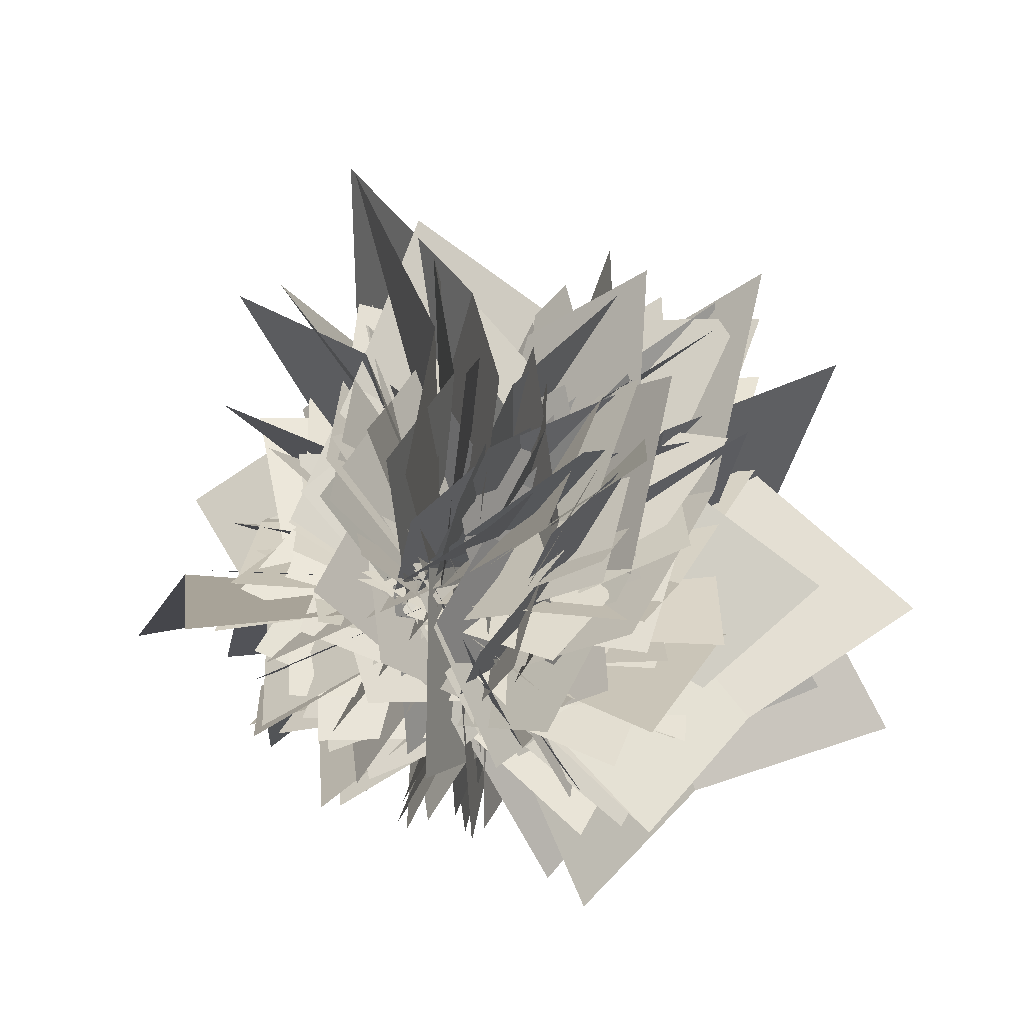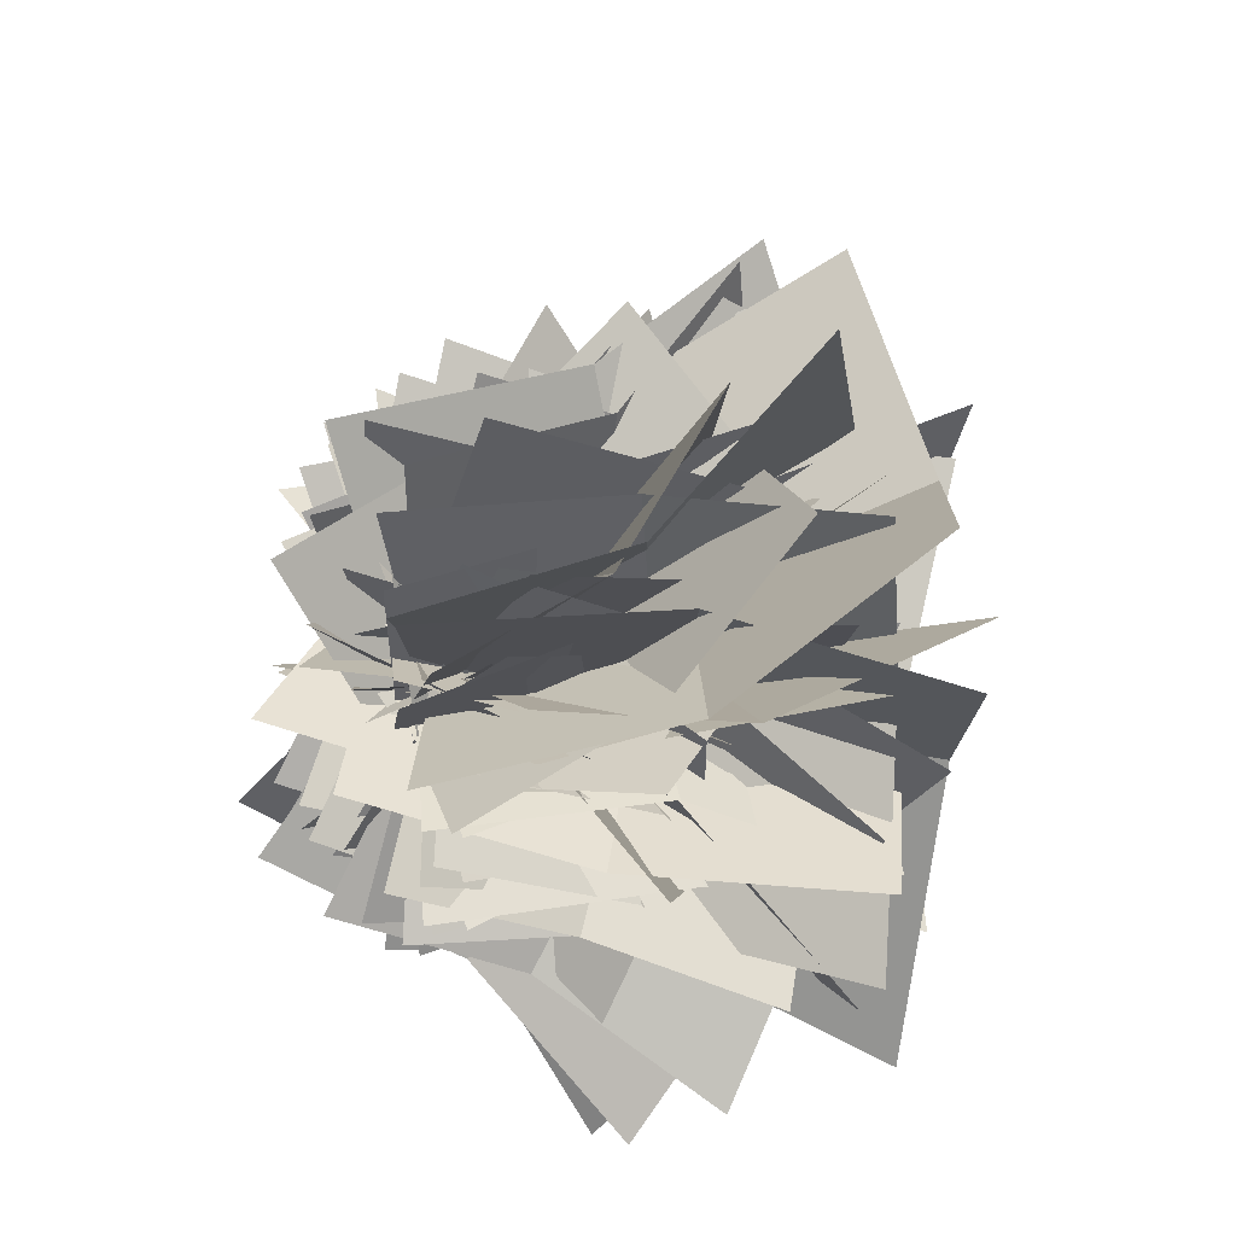
<metadata>
{"format":"obj","ext":"obj","renderer":"f3d","projection":"perspective","resolution":1024,"background":"white","views":[{"elev":18.4,"azim":-1.4,"up":"+Z"},{"elev":-47.1,"azim":63.7,"up":"+Z"}]}
</metadata>
<code>
o Plane.001_Plane.004
v 0.2583 0.9233 0.1518
v 0.646 0.815 -0.8265
v 1.32 1.645 -0.7854
v 0.5878 1.867 0.1718
v 0.4556 0.8482 1.066
v 0.9428 1.74 1.096
v 0.4065 -0.1888 1.063
v -0.03924 -0.03137 0.1336
v 0.5361 -0.2019 -0.8332
v 0.1055 0.9712 0.2496
v 1.105 0.8629 0.577
v 1.105 1.693 1.252
v 0.1055 1.915 0.5797
v -0.7951 0.896 0.5022
v -0.7951 1.788 0.9903
v -0.7951 -0.141 0.4529
v 0.1055 0.01649 -0.0485
v 1.105 -0.154 0.4669
v -0.06869 0.9906 -0.3088
v -1.058 0.8203 -0.6436
v -1.087 1.62 -1.354
v -0.1087 1.919 -0.6797
v 0.8381 0.948 -0.5466
v 0.8028 1.817 -1.073
v 0.8866 -0.08471 -0.4522
v -0.0011 0.06064 0.03288
v -1.011 -0.1897 -0.4893
v -0.2554 0.9431 0.1565
v -0.4638 0.7728 1.179
v -1.165 1.572 1.298
v -0.6184 1.871 0.2427
v -0.6049 0.9006 -0.7134
v -1.123 1.77 -0.6124
v -0.5173 -0.1322 -0.7733
v 0.07509 0.01316 0.04666
v -0.3165 -0.2372 1.114
v 0.2632 0.5478 0.1516
v 0.5013 0.2815 -0.6317
v 1.229 0.7567 -0.683
v 0.7515 1.195 0.07514
v 0.4309 0.5219 0.8962
v 1.029 1.09 0.8313
v 0.1376 -0.2645 0.9931
v -0.2029 -0.1148 0.2303
v 0.1657 -0.4747 -0.5392
v 0.1601 0.6313 0.2273
v 0.9203 0.3284 0.4945
v 1.149 1.027 0.9607
v 0.4044 1.387 0.4039
v -0.5471 0.8197 0.4455
v -0.3099 1.55 0.7549
v -0.804 0.01699 0.5047
v -0.08565 -0.13 0.07743
v 0.6661 -0.4643 0.5026
v 0.009515 0.6401 -0.2245
v -0.8109 0.7253 -0.4712
v -0.6631 1.285 -1.121
v 0.1932 1.332 -0.6125
v 0.693 0.361 -0.4197
v 0.8603 0.9922 -0.9278
v 0.48 -0.4379 -0.2452
v -0.1544 -0.06235 0.1398
v -1.018 -0.05031 -0.2505
v -0.1299 0.6912 0.1575
v -0.2959 0.7025 1.002
v -0.6383 1.503 1.027
v -0.1797 1.503 0.1414
v -0.4429 0.6683 -0.5388
v -0.6268 1.475 -0.5361
v -0.6313 -0.1539 -0.4894
v -0.1066 -0.1166 0.1549
v -0.4327 -0.1176 1.044
v 0.2733 1.023 0.0816
v 0.1626 0.9019 -1.091
v 0.8555 1.831 -1.393
v 0.6122 2.08 -0.06588
v 0.935 0.939 0.8934
v 1.436 1.938 0.6753
v 0.8845 -0.2221 0.9154
v -0.03272 -0.04578 0.2148
v 0.04961 -0.2367 -1.042
v 0.1706 1.077 0.257
v 1.335 0.9554 0.07507
v 1.678 1.885 0.7483
v 0.3385 2.134 0.5862
v -0.5994 0.9926 0.9668
v -0.3512 1.991 1.454
v -0.6244 -0.1685 0.9177
v 0.01905 0.00781 -0.04044
v 1.279 -0.1831 -0.03474
v -0.287 1.098 -0.2115
v -1.444 0.9078 -0.04264
v -1.835 1.803 -0.7362
v -0.5156 2.137 -0.5611
v 0.4966 1.051 -0.9098
v 0.1937 2.024 -1.417
v 0.593 -0.1055 -0.8403
v -0.0459 0.05723 0.09495
v -1.319 -0.2231 0.08754
v -0.2367 1.045 0.3476
v 0.07561 0.8547 1.474
v -0.5636 1.75 1.949
v -0.555 2.084 0.6181
v -1.028 0.9977 -0.3425
v -1.493 1.971 0.02157
v -0.9707 -0.1587 -0.4468
v 0.03711 0.004077 0.06995
v 0.1891 -0.2762 1.334
v 0.2781 0.6027 0.07894
v 0.1173 0.3045 -0.8235
v 0.8172 0.8366 -1.245
v 0.7263 1.327 -0.2456
v 0.824 0.5737 0.7364
v 1.388 1.21 0.3676
v 0.5807 -0.3069 0.9823
v -0.1469 -0.1392 0.3945
v -0.1704 -0.5421 -0.5606
v 0.2137 0.6962 0.2069
v 1.108 0.357 0.08688
v 1.573 1.139 0.4357
v 0.5473 1.543 0.2589
v -0.3807 0.9072 0.7842
v 0.0132 1.724 0.9722
v -0.6069 0.008364 0.9739
v -0.1076 -0.1563 0.1824
v 0.8585 -0.5305 0.2242
v -0.1662 0.7061 -0.1672
v -1.11 0.8014 0.003859
v -1.293 1.428 -0.7199
v -0.1802 1.48 -0.6477
v 0.4164 0.3935 -0.7095
v 0.3249 1.1 -1.301
v 0.2927 -0.5009 -0.4271
v -0.1445 -0.08047 0.2796
v -1.204 -0.06699 0.3291
v -0.111 0.7632 0.2847
v 0.1529 0.7759 1.212
v -0.1761 1.672 1.411
v -0.1689 1.673 0.294
v -0.7773 0.7376 -0.2507
v -0.9594 1.641 -0.1545
v -0.9401 -0.1829 -0.1056
v -0.08905 -0.1412 0.2703
v 0.03788 -0.1423 1.323
v 0.2812 0.6952 0.4341
v 0.7386 0.7959 -0.3365
v 1.458 1.227 0.02288
v 0.7521 1.311 0.7886
v 0.265 0.3168 1.139
v 0.8496 0.8481 1.496
v -0.00374 -0.4502 0.7883
v -0.1666 0.06189 0.08012
v 0.426 0.06159 -0.6878
v 0.1519 0.7438 0.5148
v 0.876 0.2956 0.8114
v 0.9431 0.7227 1.614
v 0.3039 1.358 1.086
v -0.6333 0.8568 0.6181
v -0.5202 1.385 1.296
v -0.8545 0.09007 0.2353
v -0.008 0.1122 -0.03519
v 0.6698 -0.438 0.3877
v 0.1127 0.9695 0.07154
v -0.6629 1.207 -0.3224
v -0.3866 2.026 -0.6144
v 0.3503 1.788 0.08681
v 0.8742 0.762 -0.05885
v 1.13 1.581 -0.1844
v 0.6681 -0.0568 -0.3243
v -0.0981 0.1504 0.03489
v -0.8758 0.3883 -0.5337
v -0.1287 0.8477 0.405
v -0.5112 0.4755 1.132
v -0.9188 1.233 1.436
v -0.2301 1.62 0.7527
v -0.2687 1.166 -0.3156
v -0.5105 1.931 0.01209
v -0.4166 0.3815 -0.6987
v -0.04969 0.09002 0.03573
v -0.6051 -0.3059 0.7565
v 0.202 0.4111 0.3097
v 0.4702 0.376 -0.3726
v 1.17 0.5521 -0.199
v 0.7515 0.7886 0.5022
v 0.2023 0.1276 0.8958
v 0.8207 0.4128 1.08
v -0.2248 -0.4139 0.6879
v -0.3336 0.01495 0.1154
v 0.01659 -0.13 -0.5772
v 0.1244 0.4797 0.3887
v 0.6228 -0.03266 0.5552
v 0.8811 0.2949 1.169
v 0.458 0.9312 0.7965
v -0.4408 0.7488 0.5675
v -0.1418 1.144 1.07
v -0.8356 0.1963 0.3275
v -0.2161 0.01661 -0.000104
v 0.2413 -0.5633 0.2788
v 0.08341 0.6597 0.027
v -0.5153 1.018 -0.2004
v -0.1597 1.591 -0.5112
v 0.4517 1.245 -0.03244
v 0.6054 0.3217 -0.1658
v 0.9679 0.9011 -0.3404
v 0.2268 -0.2736 -0.311
v -0.2673 0.06789 0.06585
v -0.8917 0.425 -0.3013
v -0.08362 0.6237 0.3318
v -0.361 0.4291 0.9828
v -0.4635 1.117 1.242
v 0.05904 1.254 0.5851
v -0.22 0.8955 -0.2439
v -0.1897 1.552 0.01196
v -0.5624 0.3127 -0.4928
v -0.2434 0.009631 0.06328
v -0.66 -0.1639 0.733
v 0.3276 0.7869 0.4136
v 0.4147 1.07 -0.5517
v 1.23 1.671 -0.4256
v 0.86 1.535 0.6754
v 0.7009 0.3062 1.071
v 1.363 0.9869 1.27
v 0.3992 -0.5612 0.6985
v -0.1786 0.02543 0.1393
v 0.06296 0.2283 -0.9
v 0.2264 0.8036 0.5606
v 1.168 0.4507 0.4674
v 1.533 0.8603 1.328
v 0.5387 1.458 1.182
v -0.5348 0.7401 1.028
v -0.1981 1.282 1.759
v -0.8037 -0.1133 0.6024
v -0.08089 0.1267 -0.0384
v 0.8896 -0.3595 -0.000752
v -0.05598 1.081 0.1666
v -1.058 1.201 0.1466
v -1.054 2.184 -0.1282
v 0.05083 2.028 0.2209
v 0.685 1.038 -0.3347
v 0.7446 2.002 -0.4312
v 0.4944 0.1209 -0.657
v -0.1457 0.1418 0.07882
v -1.231 0.2771 -0.1177
v -0.1241 0.8635 0.5897
v -0.11 0.3048 1.431
v -0.5083 1.012 2.05
v -0.1968 1.653 1.122
v -0.6516 1.244 -0.02596
v -0.8736 1.996 0.5459
v -0.844 0.3884 -0.4871
v -0.0863 0.08662 0.048
v -0.2449 -0.5366 0.954
v 0.2387 0.4697 0.2723
v 0.1995 0.5535 -0.5442
v 0.9536 0.8886 -0.6429
v 0.8161 0.9892 0.2936
v 0.5578 0.1072 0.8183
v 1.216 0.5421 0.7846
v 0.1244 -0.5625 0.6993
v -0.3223 -0.0668 0.2399
v -0.2652 -0.08358 -0.642
v 0.1855 0.52 0.3984
v 0.8508 0.05779 0.2606
v 1.338 0.4189 0.8286
v 0.6325 1.052 0.7457
v -0.3462 0.6703 0.874
v 0.1194 1.124 1.322
v -0.7602 -0.001275 0.7064
v -0.2577 -0.02801 0.07151
v 0.4296 -0.5835 0.054
v -0.05332 0.74 0.0802
v -0.8214 1.017 0.1732
v -0.7047 1.751 -0.1983
v 0.1902 1.468 -0.03919
v 0.4402 0.5061 -0.4026
v 0.6256 1.237 -0.6375
v 0.09354 -0.217 -0.4885
v -0.2875 0.01052 0.1698
v -1.146 0.2927 0.1318
v -0.07449 0.6355 0.4566
v -0.01982 0.3015 1.205
v -0.1205 1.007 1.633
v 0.07881 1.334 0.7614
v -0.5237 0.9536 -0.02139
v -0.4867 1.655 0.3397
v -0.8838 0.2616 -0.2262
v -0.2547 -0.04752 0.1466
v -0.3351 -0.3918 0.9789
v 0.2851 0.9219 0.1405
v 0.7879 0.3585 0.8812
v 0.7847 1.116 1.637
v 0.5161 1.762 0.6307
v -0.5358 1.305 -0.1042
v -0.4122 2.108 0.5075
v -0.9575 0.3969 -0.3787
v 0.03243 0.07362 -0.3253
v 0.4075 -0.535 0.56
v 0.3068 1.008 -0.02468
v -0.4787 1.092 0.6788
v -0.6305 2.145 0.5704
v 0.4651 1.994 0.04322
v 0.5256 1.049 -0.9363
v 0.5418 2.065 -0.9492
v 0.1147 0.119 -1.148
v 0.1198 0.02953 -0.1089
v -0.8348 0.1503 0.4984
v 0.8231 0.7503 0.07202
v 1.488 0.42 -0.6811
v 2.386 0.7718 -0.2169
v 1.524 1.38 0.4077
v 0.5393 0.6146 0.9561
v 1.33 1.117 1.351
v -0.002187 -0.2406 0.7251
v 0.1296 0.1057 -0.2274
v 0.9123 -0.3862 -0.9349
v 0.5423 0.9317 -0.3046
v -0.2027 1.277 -0.9714
v 0.3975 2.019 -1.454
v 1.056 1.777 -0.4499
v 1.354 0.4647 -0.2383
v 1.907 1.263 -0.5383
v 0.9096 -0.4648 -0.3679
v 0.0613 0.07236 -0.1777
v -0.6618 0.3657 -1.041
v 0.1206 0.5939 0.0604
v 0.4811 -0.01539 0.5502
v 0.3678 0.3884 1.313
v 0.2181 1.131 0.6644
v -0.5362 0.9368 -0.1248
v -0.5353 1.413 0.5521
v -0.8053 0.2916 -0.5993
v 0.003628 0.04473 -0.5289
v 0.2492 -0.6371 0.04764
v 0.1501 0.7018 -0.04372
v -0.5563 0.5816 0.4335
v -0.7194 1.423 0.586
v 0.2232 1.453 0.2617
v 0.4137 0.9592 -0.7127
v 0.3785 1.752 -0.4773
v 0.1482 0.282 -1.143
v 0.05507 -0.04077 -0.3633
v -0.7801 -0.1116 0.03051
v 0.5696 0.4867 0.02458
v 1.196 0.4255 -0.563
v 1.857 0.6008 -0.02432
v 1.072 0.9054 0.5096
v 0.2609 0.1608 0.6424
v 0.8359 0.4679 1.152
v -0.1117 -0.4559 0.2012
v 0.0709 0.04741 -0.4353
v 0.7952 -0.1483 -1.014
v 0.3711 0.7146 -0.2523
v -0.1814 1.132 -0.7635
v 0.3138 1.837 -0.8927
v 0.7588 1.415 -0.1062
v 1.042 0.3499 -0.2258
v 1.478 1.052 -0.2058
v 0.7414 -0.3477 -0.5962
v 0.01255 0.008251 -0.4124
v -0.5005 0.4341 -1.085
v 0.3739 0.9752 0.2066
v 1.263 0.2963 0.5955
v 1.553 0.9743 1.54
v 0.7759 1.833 0.8037
v -0.6014 1.309 0.4092
v -0.251 2.085 1.165
v -1.095 0.305 0.0947
v -0.03843 0.1007 -0.3584
v 0.7894 -0.6763 0.2198
v 0.3149 1.105 0.05258
v -0.1715 0.9329 1.119
v -0.4477 2.079 1.332
v 0.4402 2.192 0.2924
v 0.1197 1.363 -0.9472
v 0.06101 2.477 -0.7194
v -0.3326 0.3244 -1.208
v 0.1524 0.02423 -0.1897
v -0.553 -0.116 0.862
v 0.9034 0.8877 -0.1364
v 1.261 0.7816 -1.26
v 2.365 1.218 -1.097
v 1.729 1.621 0.05079
v 1.026 0.5211 0.8405
v 1.979 1.118 1.017
v 0.4266 -0.4532 0.6343
v 0.1032 0.1321 -0.2943
v 0.6127 -0.1404 -1.463
v 0.4328 1.114 -0.3489
v -0.655 1.502 -0.612
v -0.3133 2.502 -1.175
v 0.8334 2.147 -0.5108
v 1.323 0.722 -0.7468
v 1.696 1.74 -1.093
v 0.8739 -0.3376 -0.9115
v 0.0584 0.07504 -0.223
v -1.093 0.4481 -0.7059
v 0.192 0.6068 0.1174
v 0.8246 -0.09585 0.3048
v 1.029 0.1771 1.218
v 0.5302 1.09 0.8124
v -0.586 0.9118 0.299
v -0.3089 1.298 1.094
v -1.033 0.2577 -0.2182
v -0.1587 0.1044 -0.5573
v 0.4012 -0.7128 -0.2509
v 0.1672 0.7495 0.0265
v -0.3277 0.4117 0.7815
v -0.482 1.274 1.21
v 0.3299 1.521 0.4845
v 0.1136 1.204 -0.6962
v 0.131 2.016 -0.2516
v -0.3072 0.5065 -1.178
v -0.02486 -0.01301 -0.4342
v -0.6926 -0.3013 0.3048
v 0.641 0.5689 -0.1387
v 1.016 0.7176 -1.014
v 1.925 0.9093 -0.7164
v 1.346 1.011 0.2331
v 0.63 0.04299 0.5355
v 1.428 0.3704 0.8732
v 0.09067 -0.6031 0.1033
v -0.04753 0.09979 -0.4918
v 0.4411 0.1157 -1.433
v 0.2967 0.8398 -0.2753
v -0.5286 1.307 -0.4478
v -0.1303 2.18 -0.6198
v 0.7112 1.638 -0.1254
v 1.018 0.5443 -0.6273
v 1.425 1.377 -0.625
v 0.5902 -0.1922 -1.039
v -0.09397 0.04324 -0.4531
v -0.9533 0.5572 -0.803
v -0.03832 0.8605 -0.01427
v 0.3635 0.582 0.7435
v -0.07515 1.147 1.309
v -0.2714 1.58 0.3793
v -0.7269 0.8727 -0.4213
v -1.054 1.521 0.05122
v -0.6612 0.02716 -0.6746
v 0.1757 0.1266 -0.3919
v 0.4655 -0.2362 0.4598
v -0.01478 0.9398 -0.1512
v -0.7884 0.7063 0.2491
v -1.244 1.471 0.05249
v -0.2562 1.757 -0.1305
v 0.3414 1.074 -0.8549
v 0.001771 1.867 -0.9337
v 0.4084 0.2138 -1.052
v 0.2068 0.1175 -0.192
v -0.6836 -0.1445 0.08979
v 0.4373 0.9204 0.05905
v 1.219 0.9215 -0.3909
v 1.658 1.5 0.1613
v 0.6628 1.647 0.4433
v 0.07228 0.6901 0.7326
v 0.3956 1.349 1.194
v 0.02047 -0.1581 0.4852
v 0.2146 0.1833 -0.2926
v 1.129 0.09959 -0.6679
v 0.2509 0.9717 -0.3243
v -0.2719 0.9932 -1.059
v 0.02536 1.795 -1.377
v 0.3713 1.813 -0.3911
v 1.002 0.896 -0.05987
v 1.204 1.719 -0.2417
v 1.026 0.02201 -0.1975
v 0.164 0.1318 -0.2643
v -0.2795 0.1263 -1.152
v -0.02801 0.5503 -0.09272
v 0.3412 0.1927 0.4311
v -0.05768 0.4442 1.004
v -0.2803 0.9841 0.3865
v -0.594 0.588 -0.4123
v -0.9135 0.9382 0.11
v -0.461 0.005763 -0.8151
v 0.2107 0.09966 -0.5633
v 0.5 -0.3573 0.01181
v -0.02004 0.6472 -0.1794
v -0.6121 0.2902 0.06681
v -1.062 0.8799 0.097
v -0.2972 1.246 0.03431
v 0.2385 0.9586 -0.6893
v -0.1177 1.553 -0.5597
v 0.3752 0.3518 -1.052
v 0.2411 0.04711 -0.4101
v -0.445 -0.315 -0.264
v 0.3514 0.6276 -0.01661
v 0.9723 0.8187 -0.3581
v 1.28 1.174 0.2161
v 0.4684 1.117 0.4616
v 0.09489 0.2485 0.4464
v 0.2994 0.6763 0.9685
v 0.1335 -0.3493 0.04633
v 0.2385 0.123 -0.472
v 0.9772 0.2445 -0.775
v 0.1874 0.7413 -0.3034
v -0.2529 0.883 -0.8732
v -0.101 1.608 -0.921
v 0.198 1.418 -0.1483
v 0.8073 0.696 -0.1095
v 0.8826 1.395 -0.04739
v 0.9118 0.05936 -0.4298
v 0.2036 0.07135 -0.4631
v -0.1734 0.2378 -1.158
v -0.005919 0.9315 0.05567
v 0.8037 0.7104 0.617
v 0.5675 1.312 1.407
v -0.1422 1.722 0.573
v -0.894 0.8385 -0.01438
v -1.076 1.543 0.6281
v -0.8391 -0.1059 -0.3094
v 0.1211 0.1234 -0.4364
v 0.8763 -0.2007 0.2738
v -0.0602 1.016 -0.09289
v -0.6045 0.6799 0.6884
v -1.258 1.464 0.7225
v -0.4007 1.895 0.05459
v -0.06759 1.173 -0.9745
v -0.5517 2.009 -0.879
v 0.01781 0.2158 -1.214
v 0.2513 0.1272 -0.2509
v -0.4638 -0.2608 0.4686
v 0.4965 1.061 -0.1043
v 1.056 1.137 -0.9416
v 1.687 1.862 -0.5972
v 0.8122 1.917 0.1778
v 0.4933 0.7937 0.7505
v 0.9535 1.59 1.061
v 0.4342 -0.1681 0.5192
v 0.2009 0.1962 -0.3551
v 0.9409 0.1983 -1.184
v 0.1158 1.076 -0.3974
v -0.7686 0.997 -0.8782
v -0.7354 1.909 -1.337
v 0.09019 2.022 -0.5159
v 1.005 1.098 -0.5023
v 1.006 2.029 -0.7766
v 1.079 0.1229 -0.6606
v 0.1713 0.1341 -0.3024
v -0.7055 0.02775 -0.9765
v 0.007559 0.584 -0.03123
v 0.6806 0.2591 0.3103
v 0.5298 0.5179 1.085
v -0.06757 1.059 0.579
v -0.7188 0.5391 -0.07341
v -0.8286 0.915 0.6124
v -0.7053 -0.1118 -0.5494
v 0.07568 0.08908 -0.6262
v 0.7075 -0.3537 -0.1948
v -0.03997 0.6883 -0.1214
v -0.4621 0.2301 0.4144
v -0.9751 0.8311 0.6718
v -0.2922 1.331 0.2357
v -0.0737 1.041 -0.7585
v -0.4455 1.664 -0.4471
v -0.03379 0.365 -1.197
v 0.1881 0.0422 -0.4877
v -0.3762 -0.4385 -0.006229
v 0.4131 0.7211 -0.1409
v 0.8396 0.9937 -0.7882
v 1.38 1.456 -0.3592
v 0.6985 1.303 0.2869
v 0.4349 0.2911 0.4474
v 0.8374 0.8187 0.8758
v 0.3576 -0.3887 0.02052
v 0.145 0.1231 -0.5479
v 0.7172 0.3349 -1.215
v 0.09361 0.8126 -0.3473
v -0.644 0.8863 -0.702
v -0.6132 1.709 -0.818
v 0.08939 1.573 -0.1902
v 0.8132 0.8493 -0.4581
v 0.825 1.638 -0.4262
v 0.8459 0.1385 -0.8377
v 0.1214 0.06178 -0.5223
v -0.6174 0.1646 -1.033
f 1 2 3 4
f 5 1 4 6
f 7 8 1 5
f 8 9 2 1
f 10 11 12 13
f 14 10 13 15
f 16 17 10 14
f 17 18 11 10
f 19 20 21 22
f 23 19 22 24
f 25 26 19 23
f 26 27 20 19
f 28 29 30 31
f 32 28 31 33
f 34 35 28 32
f 35 36 29 28
f 37 38 39 40
f 41 37 40 42
f 43 44 37 41
f 44 45 38 37
f 46 47 48 49
f 50 46 49 51
f 52 53 46 50
f 53 54 47 46
f 55 56 57 58
f 59 55 58 60
f 61 62 55 59
f 62 63 56 55
f 64 65 66 67
f 68 64 67 69
f 70 71 64 68
f 71 72 65 64
f 73 74 75 76
f 77 73 76 78
f 79 80 73 77
f 80 81 74 73
f 82 83 84 85
f 86 82 85 87
f 88 89 82 86
f 89 90 83 82
f 91 92 93 94
f 95 91 94 96
f 97 98 91 95
f 98 99 92 91
f 100 101 102 103
f 104 100 103 105
f 106 107 100 104
f 107 108 101 100
f 109 110 111 112
f 113 109 112 114
f 115 116 109 113
f 116 117 110 109
f 118 119 120 121
f 122 118 121 123
f 124 125 118 122
f 125 126 119 118
f 127 128 129 130
f 131 127 130 132
f 133 134 127 131
f 134 135 128 127
f 136 137 138 139
f 140 136 139 141
f 142 143 136 140
f 143 144 137 136
f 145 146 147 148
f 149 145 148 150
f 151 152 145 149
f 152 153 146 145
f 154 155 156 157
f 158 154 157 159
f 160 161 154 158
f 161 162 155 154
f 163 164 165 166
f 167 163 166 168
f 169 170 163 167
f 170 171 164 163
f 172 173 174 175
f 176 172 175 177
f 178 179 172 176
f 179 180 173 172
f 181 182 183 184
f 185 181 184 186
f 187 188 181 185
f 188 189 182 181
f 190 191 192 193
f 194 190 193 195
f 196 197 190 194
f 197 198 191 190
f 199 200 201 202
f 203 199 202 204
f 205 206 199 203
f 206 207 200 199
f 208 209 210 211
f 212 208 211 213
f 214 215 208 212
f 215 216 209 208
f 217 218 219 220
f 221 217 220 222
f 223 224 217 221
f 224 225 218 217
f 226 227 228 229
f 230 226 229 231
f 232 233 226 230
f 233 234 227 226
f 235 236 237 238
f 239 235 238 240
f 241 242 235 239
f 242 243 236 235
f 244 245 246 247
f 248 244 247 249
f 250 251 244 248
f 251 252 245 244
f 253 254 255 256
f 257 253 256 258
f 259 260 253 257
f 260 261 254 253
f 262 263 264 265
f 266 262 265 267
f 268 269 262 266
f 269 270 263 262
f 271 272 273 274
f 275 271 274 276
f 277 278 271 275
f 278 279 272 271
f 280 281 282 283
f 284 280 283 285
f 286 287 280 284
f 287 288 281 280
f 289 290 291 292
f 293 289 292 294
f 295 296 289 293
f 296 297 290 289
f 298 299 300 301
f 302 298 301 303
f 304 305 298 302
f 305 306 299 298
f 307 308 309 310
f 311 307 310 312
f 313 314 307 311
f 314 315 308 307
f 316 317 318 319
f 320 316 319 321
f 322 323 316 320
f 323 324 317 316
f 325 326 327 328
f 329 325 328 330
f 331 332 325 329
f 332 333 326 325
f 334 335 336 337
f 338 334 337 339
f 340 341 334 338
f 341 342 335 334
f 343 344 345 346
f 347 343 346 348
f 349 350 343 347
f 350 351 344 343
f 352 353 354 355
f 356 352 355 357
f 358 359 352 356
f 359 360 353 352
f 361 362 363 364
f 365 361 364 366
f 367 368 361 365
f 368 369 362 361
f 370 371 372 373
f 374 370 373 375
f 376 377 370 374
f 377 378 371 370
f 379 380 381 382
f 383 379 382 384
f 385 386 379 383
f 386 387 380 379
f 388 389 390 391
f 392 388 391 393
f 394 395 388 392
f 395 396 389 388
f 397 398 399 400
f 401 397 400 402
f 403 404 397 401
f 404 405 398 397
f 406 407 408 409
f 410 406 409 411
f 412 413 406 410
f 413 414 407 406
f 415 416 417 418
f 419 415 418 420
f 421 422 415 419
f 422 423 416 415
f 424 425 426 427
f 428 424 427 429
f 430 431 424 428
f 431 432 425 424
f 433 434 435 436
f 437 433 436 438
f 439 440 433 437
f 440 441 434 433
f 442 443 444 445
f 446 442 445 447
f 448 449 442 446
f 449 450 443 442
f 451 452 453 454
f 455 451 454 456
f 457 458 451 455
f 458 459 452 451
f 460 461 462 463
f 464 460 463 465
f 466 467 460 464
f 467 468 461 460
f 469 470 471 472
f 473 469 472 474
f 475 476 469 473
f 476 477 470 469
f 478 479 480 481
f 482 478 481 483
f 484 485 478 482
f 485 486 479 478
f 487 488 489 490
f 491 487 490 492
f 493 494 487 491
f 494 495 488 487
f 496 497 498 499
f 500 496 499 501
f 502 503 496 500
f 503 504 497 496
f 505 506 507 508
f 509 505 508 510
f 511 512 505 509
f 512 513 506 505
f 514 515 516 517
f 518 514 517 519
f 520 521 514 518
f 521 522 515 514
f 523 524 525 526
f 527 523 526 528
f 529 530 523 527
f 530 531 524 523
f 532 533 534 535
f 536 532 535 537
f 538 539 532 536
f 539 540 533 532
f 541 542 543 544
f 545 541 544 546
f 547 548 541 545
f 548 549 542 541
f 550 551 552 553
f 554 550 553 555
f 556 557 550 554
f 557 558 551 550
f 559 560 561 562
f 563 559 562 564
f 565 566 559 563
f 566 567 560 559
f 568 569 570 571
f 572 568 571 573
f 574 575 568 572
f 575 576 569 568

</code>
